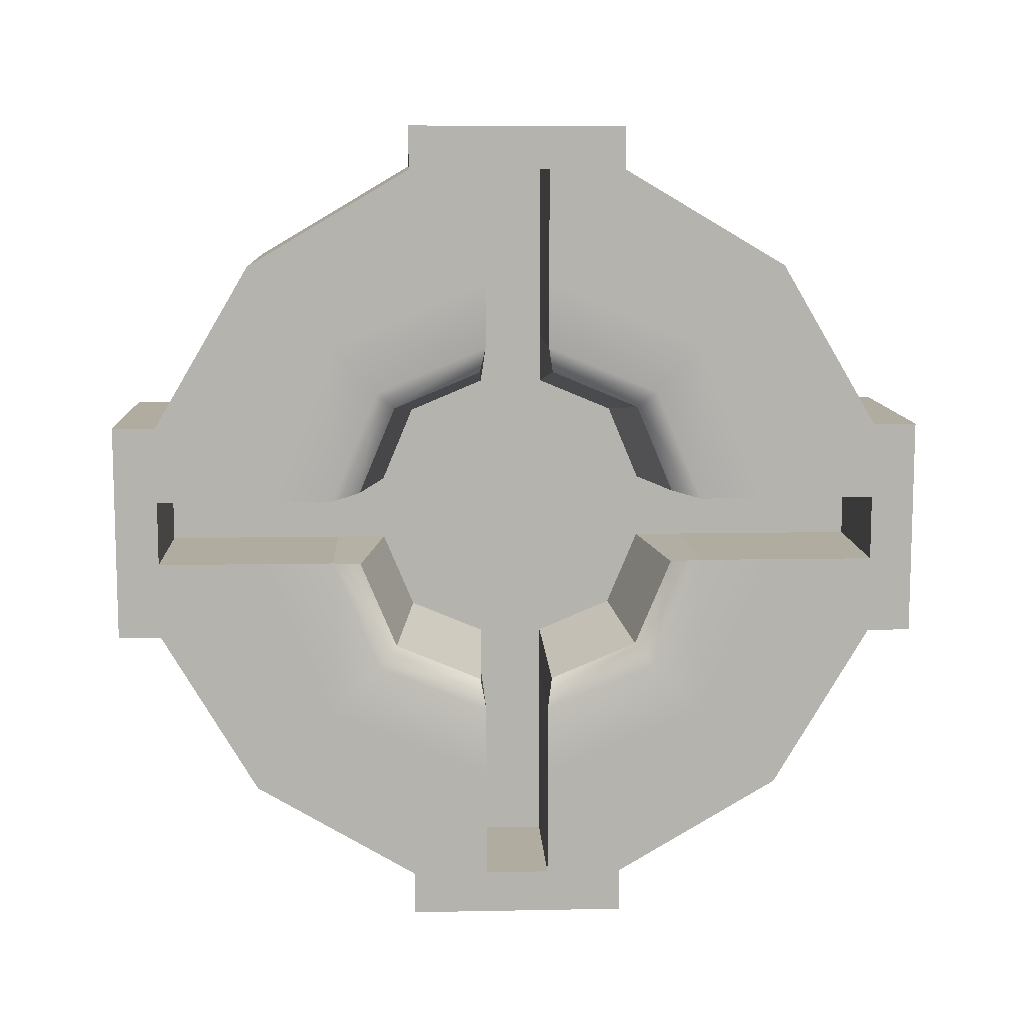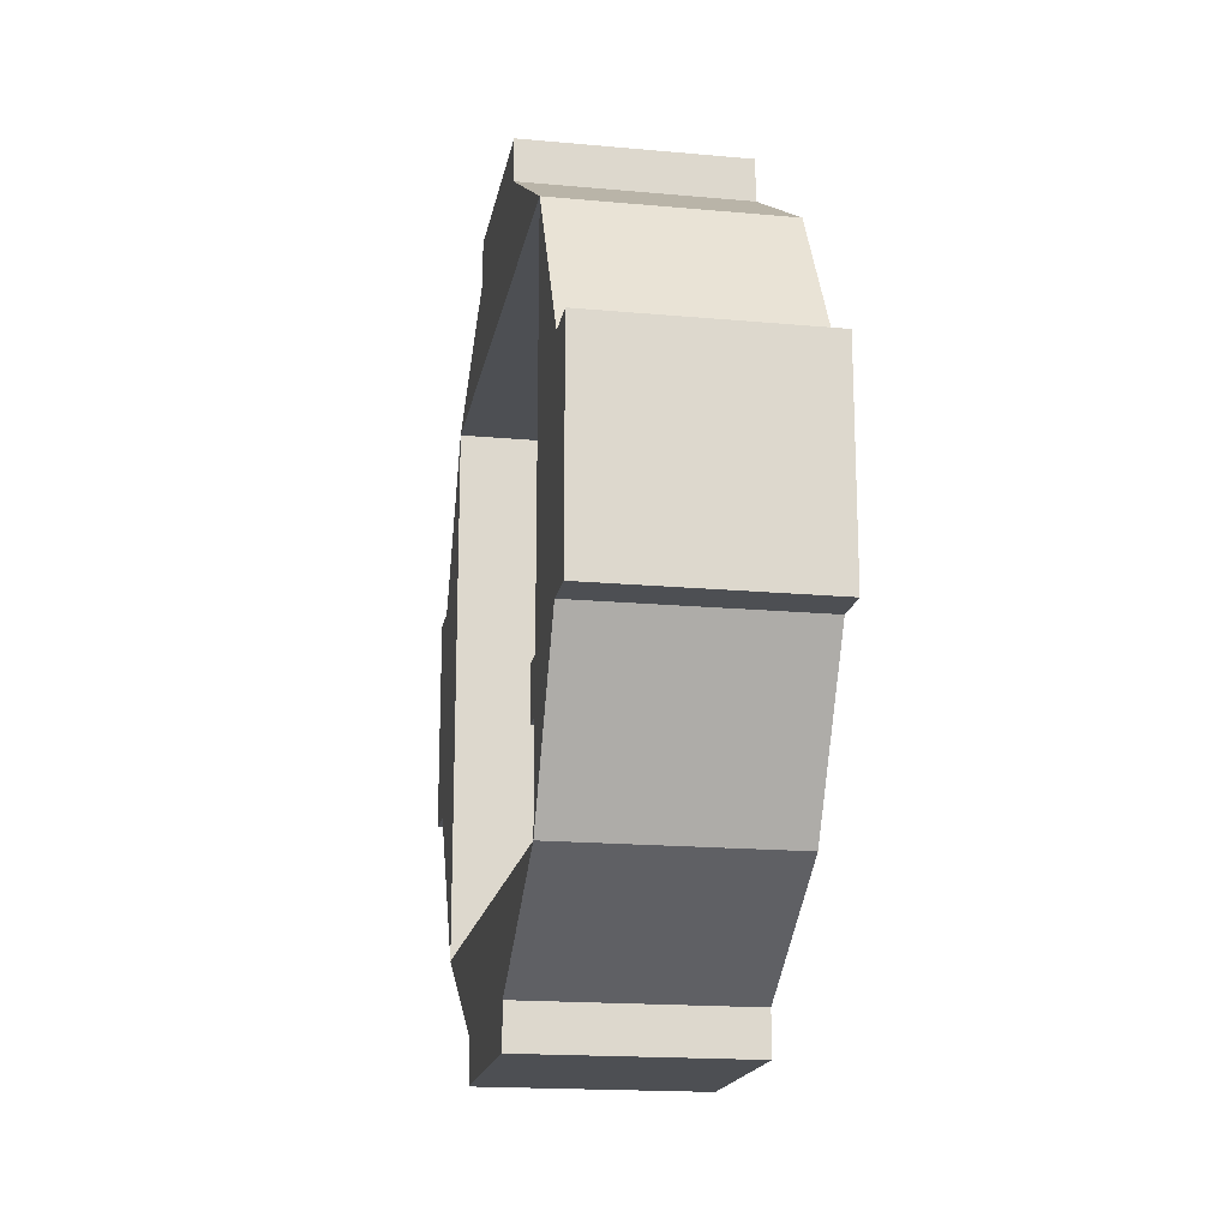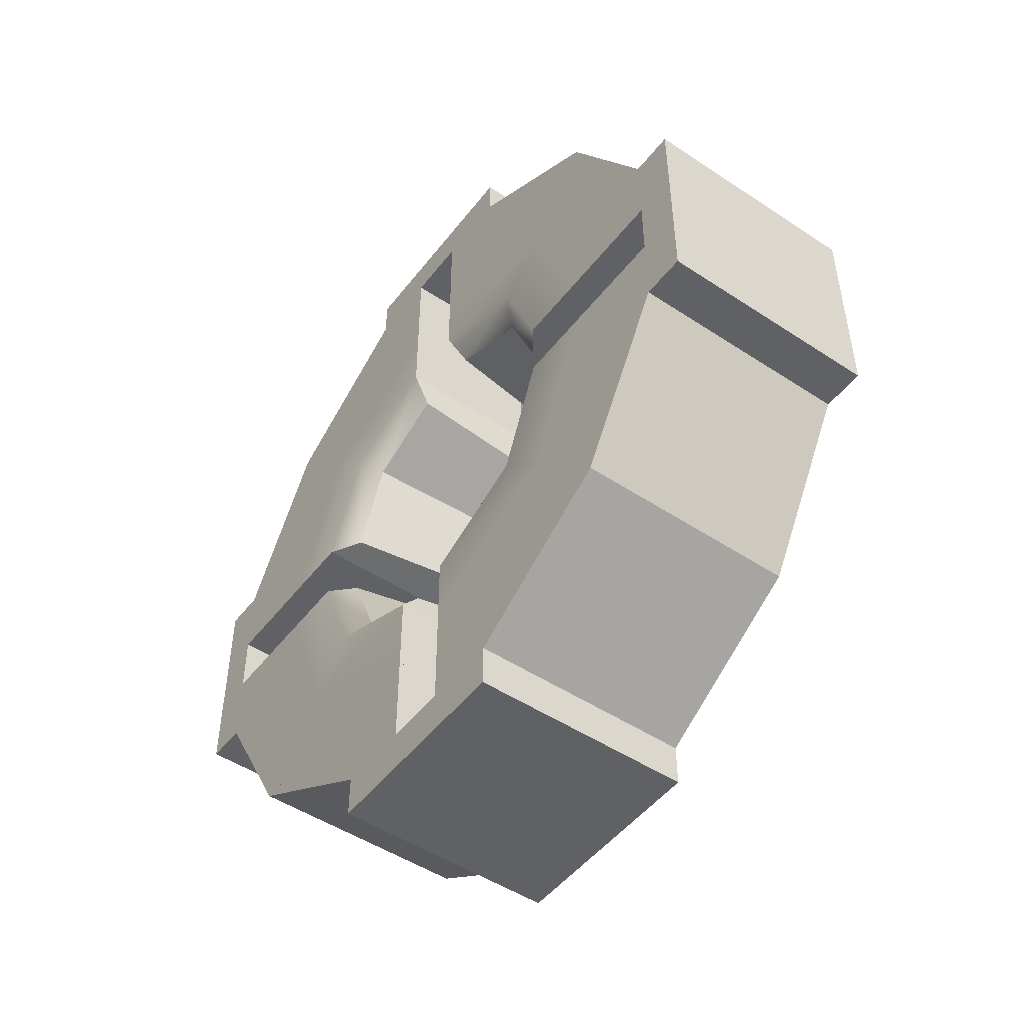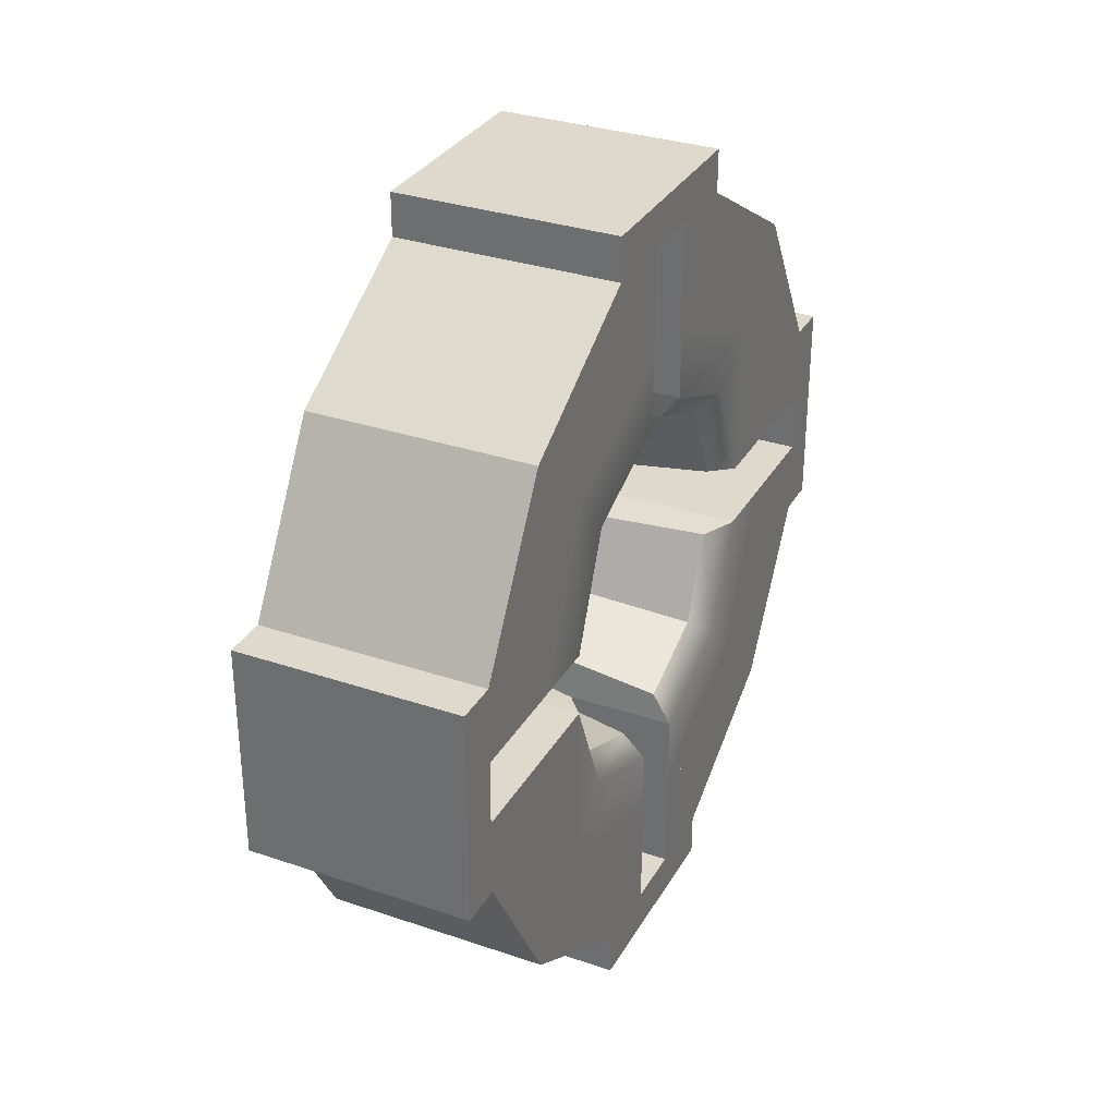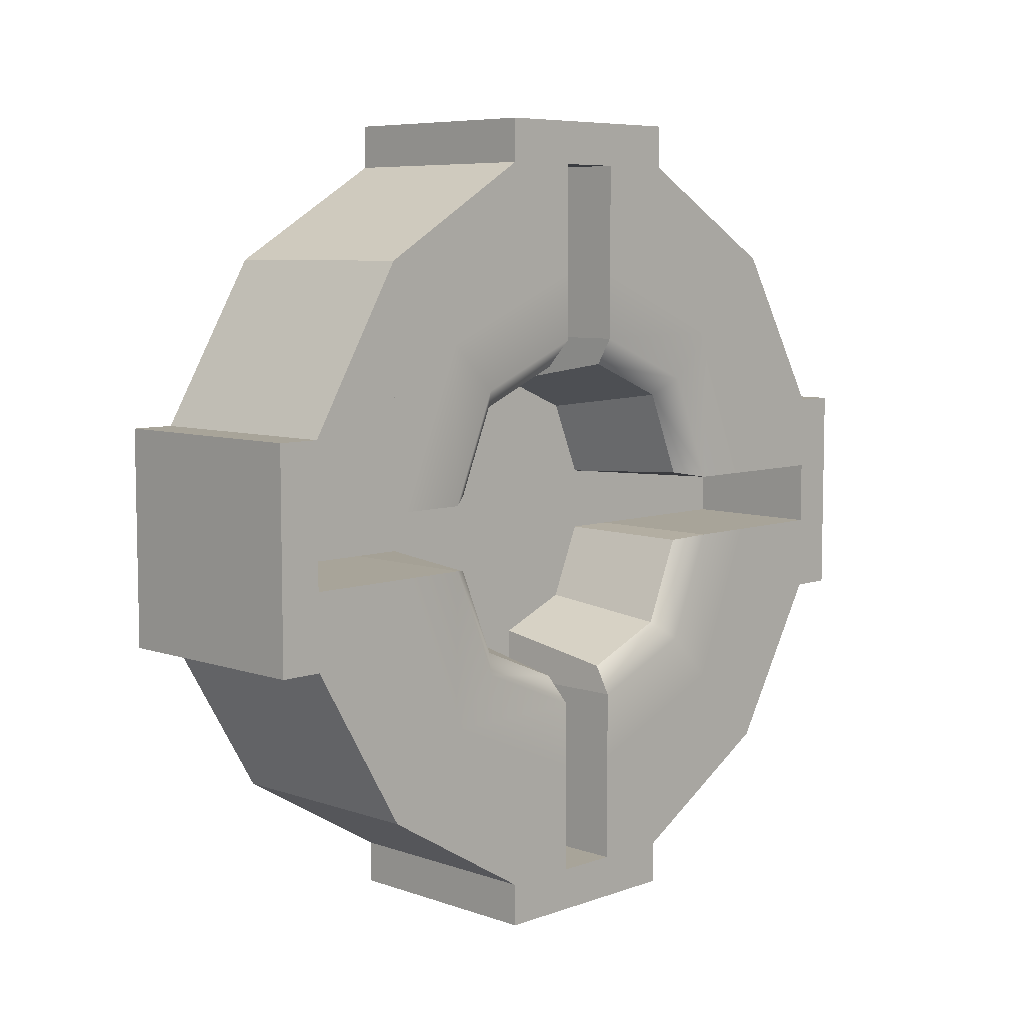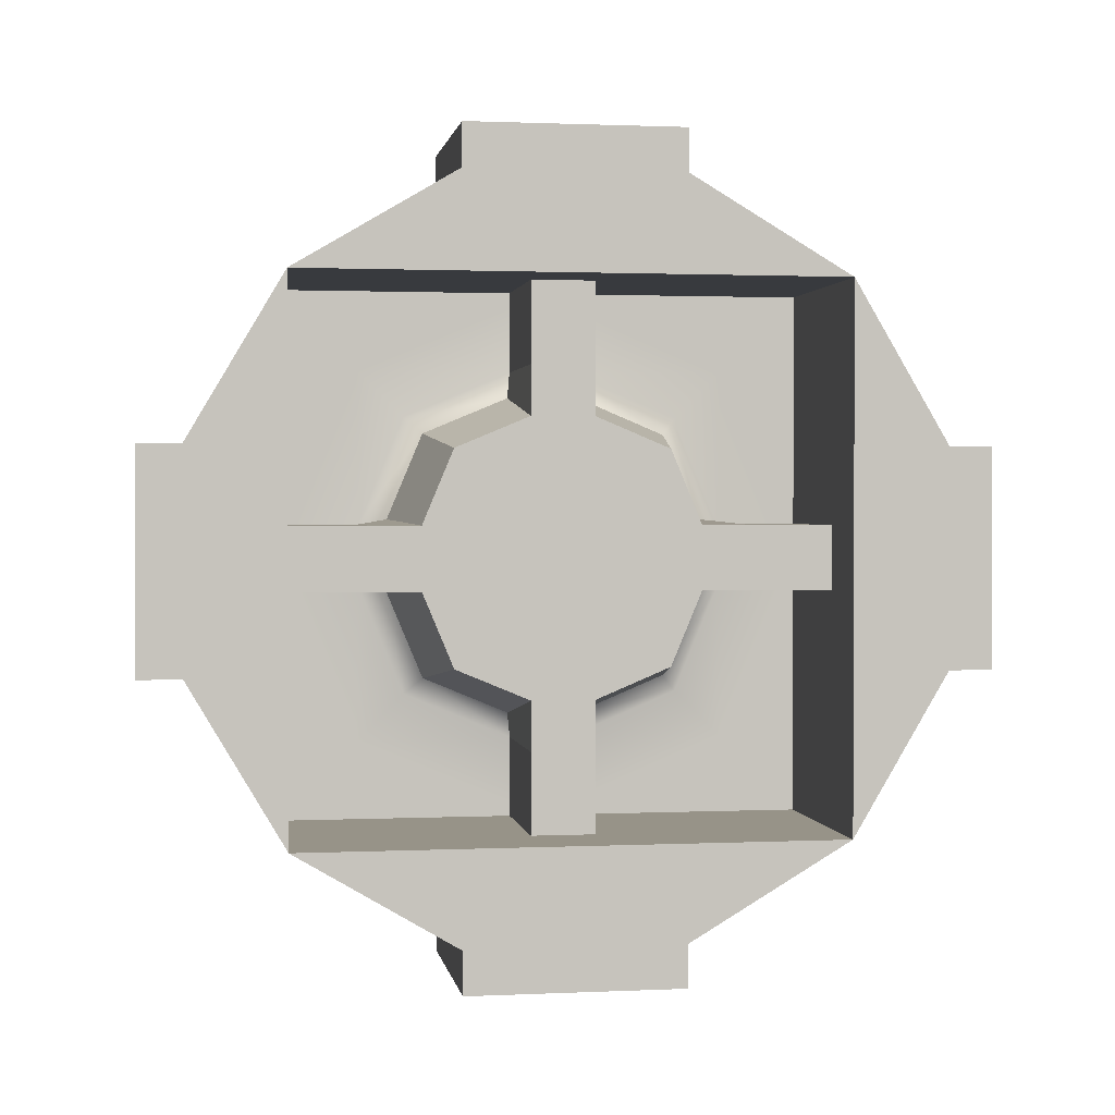
<metadata>
{"format":"obj","ext":"obj","renderer":"f3d","projection":"perspective","resolution":1024,"background":"white","views":[{"elev":10.1,"azim":-92.8,"up":"+Z"},{"elev":-17.6,"azim":169.8,"up":"+Z"},{"elev":-49.4,"azim":-36.2,"up":"+Y"},{"elev":31.9,"azim":-154.5,"up":"+Z"},{"elev":7.1,"azim":-135.4,"up":"+Y"},{"elev":1.3,"azim":80.7,"up":"+Y"}]}
</metadata>
<code>
v -4.175 10.16 10.16
v -4.175 10.16 -10.16
v -4.175 10.16 1.206
v -4.175 10.16 -1.206
v 1.36 10.16 1.206
v 1.36 10.16 -1.206
v 1.36 10.16 10.16
v 1.36 10.16 -10.16
v 4.175 10.16 10.16
v 4.175 10.16 1.206
v 4.175 10.16 -10.16
v 4.175 10.16 -1.206
v -4.175 13.76 4.064
v -4.175 13.76 1.206
v 1.36 13.76 4.064
v 1.36 13.76 1.206
v -4.175 13.76 -1.206
v -4.175 13.76 -4.064
v 1.36 13.76 -1.206
v 1.36 13.76 -4.064
v 4.175 13.76 4.064
v 4.175 13.76 1.206
v 4.175 13.76 -1.206
v 4.175 13.76 -4.064
v -4.175 15.37 4.064
v -4.175 15.37 1.206
v 1.36 15.37 1.206
v 1.36 15.37 -1.206
v -4.175 15.37 -1.206
v -4.175 15.37 -4.064
v 1.36 15.37 -4.064
v 4.175 15.37 -4.064
v 4.175 15.37 -1.206
v 4.175 15.37 1.206
v 4.175 15.37 4.064
v 1.36 15.37 4.064
v -4.175 13.76 -1.206
v 1.36 13.76 -1.206
v -4.175 15.37 -1.206
v 1.36 15.37 -1.206
v -4.175 -10.16 10.16
v -4.175 10.16 10.16
v -4.175 10.16 -10.16
v -4.175 -10.16 -10.16
v -4.175 -7.16 -7.16
v -4.175 -7.16 7.16
v -4.175 7.16 -7.16
v -4.175 7.16 7.16
v -3.402 -4.684 -4.684
v -3.402 -4.684 4.684
v -3.402 4.684 -4.684
v -3.402 4.684 4.684
v -4.175 5.348 5.348
v -4.175 -5.348 5.348
v -4.175 -5.348 -5.348
v -4.175 5.348 -5.348
v -4.175 1.206 -9.651
v -4.175 1.206 -10.16
v -4.175 -1.206 -10.16
v -4.175 -1.206 -9.651
v -4.175 -1.206 -7.081
v -4.175 1.206 -7.081
v -3.402 -1.405 -6.057
v -3.402 1.405 -6.057
v -4.175 -1.206 9.651
v -4.175 -1.206 10.16
v -4.175 1.206 10.16
v -4.175 1.206 9.651
v -4.175 1.206 7.081
v -4.175 -1.206 7.081
v -3.402 1.405 6.057
v -3.402 -1.405 6.057
v -4.175 -9.651 -1.206
v -4.175 -10.16 -1.206
v -4.175 -10.16 1.206
v -4.175 -9.651 1.206
v -4.175 -7.081 1.206
v -4.175 -7.081 -1.206
v -3.402 -6.057 1.405
v -3.402 -6.057 -1.405
v -4.175 9.651 1.206
v -4.175 10.16 1.206
v -4.175 10.16 -1.206
v -4.175 9.651 -1.206
v -4.175 7.081 -1.206
v -4.175 7.081 1.206
v -3.402 6.057 -1.405
v -3.402 6.057 1.405
v 1.36 1.206 -9.651
v 1.36 -1.206 -9.651
v 1.36 -1.206 -7.081
v 1.36 1.206 -7.081
v 1.36 -1.206 -5.199
v 1.36 1.206 -5.199
v 1.36 -1.206 -1.206
v 1.36 1.206 -1.206
v 1.36 1.206 1.206
v 1.36 5.199 1.206
v 1.36 5.199 -1.206
v 1.36 -1.206 1.206
v 1.36 -5.199 -1.206
v 1.36 -5.199 1.206
v 1.36 -1.206 5.199
v 1.36 1.206 5.199
v 1.36 -1.206 9.651
v 1.36 1.206 9.651
v 1.36 1.206 7.081
v 1.36 -1.206 7.081
v 1.36 -9.651 -1.206
v 1.36 -9.651 1.206
v 1.36 -7.081 1.206
v 1.36 -7.081 -1.206
v 1.36 9.651 1.206
v 1.36 9.651 -1.206
v 1.36 7.081 -1.206
v 1.36 7.081 1.206
v 1.36 -4.021 -4.021
v 1.36 -4.021 4.021
v 1.36 4.021 -4.021
v 1.36 4.021 4.021
v 1.36 1.206 -10.16
v 1.36 -1.206 -10.16
v 1.36 -1.206 10.16
v 1.36 1.206 10.16
v 1.36 -10.16 -1.206
v 1.36 -10.16 1.206
v 1.36 10.16 1.206
v 1.36 10.16 -1.206
v 1.36 -10.16 10.16
v 1.36 10.16 10.16
v 1.36 10.16 -10.16
v 1.36 -10.16 -10.16
v 4.175 -10.16 10.16
v 4.175 -1.206 10.16
v 4.175 10.16 10.16
v 4.175 10.16 1.206
v 4.175 10.16 -10.16
v 4.175 1.206 -10.16
v 4.175 -10.16 -10.16
v 4.175 -10.16 -1.206
v 4.175 -1.206 -10.16
v 4.175 1.206 10.16
v 4.175 -10.16 1.206
v 4.175 10.16 -1.206
v -4.175 -10.16 10.16
v -4.175 10.16 10.16
v -4.175 -1.206 10.16
v -4.175 1.206 10.16
v 1.36 -1.206 10.16
v 1.36 1.206 10.16
v 1.36 -10.16 10.16
v 1.36 10.16 10.16
v 4.175 -10.16 10.16
v 4.175 -1.206 10.16
v 4.175 10.16 10.16
v 4.175 1.206 10.16
v -4.175 -4.064 13.76
v -4.175 -1.206 13.76
v 1.36 -4.064 13.76
v 1.36 -1.206 13.76
v -4.175 1.206 13.76
v -4.175 4.064 13.76
v 1.36 1.206 13.76
v 1.36 4.064 13.76
v 4.175 -4.064 13.76
v 4.175 -1.206 13.76
v 4.175 1.206 13.76
v 4.175 4.064 13.76
v -4.175 -4.064 15.37
v -4.175 -1.206 15.37
v 1.36 -1.206 15.37
v 1.36 1.206 15.37
v -4.175 1.206 15.37
v -4.175 4.064 15.37
v 1.36 4.064 15.37
v 4.175 4.064 15.37
v 4.175 1.206 15.37
v 4.175 -1.206 15.37
v 4.175 -4.064 15.37
v 1.36 -4.064 15.37
v -4.175 1.206 13.76
v 1.36 1.206 13.76
v -4.175 1.206 15.37
v 1.36 1.206 15.37
v -4.175 10.16 -10.16
v -4.175 -10.16 -10.16
v -4.175 1.206 -10.16
v -4.175 -1.206 -10.16
v 1.36 1.206 -10.16
v 1.36 -1.206 -10.16
v 1.36 10.16 -10.16
v 1.36 -10.16 -10.16
v 4.175 10.16 -10.16
v 4.175 1.206 -10.16
v 4.175 -10.16 -10.16
v 4.175 -1.206 -10.16
v -4.175 4.064 -13.76
v -4.175 1.206 -13.76
v 1.36 4.064 -13.76
v 1.36 1.206 -13.76
v -4.175 -1.206 -13.76
v -4.175 -4.064 -13.76
v 1.36 -1.206 -13.76
v 1.36 -4.064 -13.76
v 4.175 4.064 -13.76
v 4.175 1.206 -13.76
v 4.175 -1.206 -13.76
v 4.175 -4.064 -13.76
v -4.175 4.064 -15.37
v -4.175 1.206 -15.37
v 1.36 1.206 -15.37
v 1.36 -1.206 -15.37
v -4.175 -1.206 -15.37
v -4.175 -4.064 -15.37
v 1.36 -4.064 -15.37
v 4.175 -4.064 -15.37
v 4.175 -1.206 -15.37
v 4.175 1.206 -15.37
v 4.175 4.064 -15.37
v 1.36 4.064 -15.37
v -4.175 -1.206 -13.76
v 1.36 -1.206 -13.76
v -4.175 -1.206 -15.37
v 1.36 -1.206 -15.37
v -4.175 -10.16 -10.16
v -4.175 -10.16 10.16
v -4.175 -10.16 -1.206
v -4.175 -10.16 1.206
v 1.36 -10.16 -1.206
v 1.36 -10.16 1.206
v 1.36 -10.16 -10.16
v 1.36 -10.16 10.16
v 4.175 -10.16 -10.16
v 4.175 -10.16 -1.206
v 4.175 -10.16 10.16
v 4.175 -10.16 1.206
v -4.175 -13.76 -4.064
v -4.175 -13.76 -1.206
v 1.36 -13.76 -4.064
v 1.36 -13.76 -1.206
v -4.175 -13.76 1.206
v -4.175 -13.76 4.064
v 1.36 -13.76 1.206
v 1.36 -13.76 4.064
v 4.175 -13.76 -4.064
v 4.175 -13.76 -1.206
v 4.175 -13.76 1.206
v 4.175 -13.76 4.064
v -4.175 -15.37 -4.064
v -4.175 -15.37 -1.206
v 1.36 -15.37 -1.206
v 1.36 -15.37 1.206
v -4.175 -15.37 1.206
v -4.175 -15.37 4.064
v 1.36 -15.37 4.064
v 4.175 -15.37 4.064
v 4.175 -15.37 1.206
v 4.175 -15.37 -1.206
v 4.175 -15.37 -4.064
v 1.36 -15.37 -4.064
v -4.175 -13.76 1.206
v 1.36 -13.76 1.206
v -4.175 -15.37 1.206
v 1.36 -15.37 1.206
f 3 1 13 14
f 1 7 15 13
f 5 3 14 16
f 2 4 17 18
f 4 6 19 17
f 8 2 18 20
f 7 9 21 15
f 9 10 22 21
f 12 11 24 23
f 11 8 20 24
f 6 5 16 19
f 10 12 23 22
f 14 13 25 26
f 13 15 36 25
f 18 17 29 30
f 20 18 30 31
f 15 21 35 36
f 21 22 34 35
f 23 24 32 33
f 24 20 31 32
f 22 23 33 34
f 3 5 7 1
f 6 4 2 8
f 11 12 6 8
f 10 9 7 5
f 5 6 12 10
f 27 26 25 36
f 29 28 31 30
f 33 32 31 28
f 28 27 34 33
f 35 34 27 36
f 16 14 37 38
f 14 26 39 37
f 26 27 40 39
f 27 16 38 40
f 43 47 84 83
f 44 74 73 45
f 44 45 60 59
f 46 41 66 65
f 48 68 67 42
f 58 57 47 43
f 76 75 41 46
f 82 81 48 42
f 90 91 92 89
f 91 93 94 92
f 93 95 96 94
f 97 98 99 96
f 102 100 95 101
f 100 103 104 97
f 108 105 106 107
f 103 108 107 104
f 110 111 112 109
f 111 102 101 112
f 116 113 114 115
f 98 116 115 99
f 93 117 95
f 100 118 103
f 117 101 95
f 102 118 100
f 94 96 119
f 119 96 99
f 97 104 120
f 97 120 98
f 61 60 45 55
f 46 65 70 54
f 45 73 78 55
f 77 76 46 54
f 47 57 62 56
f 85 84 47 56
f 69 68 48 53
f 48 81 86 53
f 69 53 52 71
f 54 70 72 50
f 77 54 50 79
f 55 78 80 49
f 61 55 49 63
f 56 62 64 51
f 85 56 51 87
f 53 86 88 52
f 95 100 97 96
f 60 61 91 90
f 62 57 89 92
f 61 63 93 91
f 64 62 92 94
f 68 69 107 106
f 70 65 105 108
f 69 71 104 107
f 72 70 108 103
f 76 77 111 110
f 78 73 109 112
f 77 79 102 111
f 80 78 112 101
f 84 85 115 114
f 86 81 113 116
f 85 87 99 115
f 88 86 116 98
f 63 49 117 93
f 50 72 103 118
f 49 80 101 117
f 79 50 118 102
f 51 64 94 119
f 87 51 119 99
f 71 52 120 104
f 52 88 98 120
f 57 58 121 89
f 59 60 90 122
f 65 66 123 105
f 67 68 106 124
f 73 74 125 109
f 75 76 110 126
f 81 82 127 113
f 83 84 114 128
f 66 41 129 123
f 82 42 130 127
f 58 43 131 121
f 74 44 132 125
f 44 59 122 132
f 42 67 124 130
f 41 75 126 129
f 43 83 128 131
f 122 90 89 121
f 113 127 128 114
f 105 123 124 106
f 126 110 109 125
f 123 129 133 134
f 127 130 135 136
f 121 131 137 138
f 125 132 139 140
f 132 122 141 139
f 130 124 142 135
f 129 126 143 133
f 131 128 144 137
f 138 141 122 121
f 127 136 144 128
f 123 134 142 124
f 140 143 126 125
f 147 145 157 158
f 145 151 159 157
f 149 147 158 160
f 146 148 161 162
f 148 150 163 161
f 152 146 162 164
f 151 153 165 159
f 153 154 166 165
f 156 155 168 167
f 155 152 164 168
f 150 149 160 163
f 154 156 167 166
f 158 157 169 170
f 157 159 180 169
f 162 161 173 174
f 164 162 174 175
f 159 165 179 180
f 165 166 178 179
f 167 168 176 177
f 168 164 175 176
f 166 167 177 178
f 147 149 151 145
f 150 148 146 152
f 155 156 150 152
f 154 153 151 149
f 149 150 156 154
f 171 170 169 180
f 173 172 175 174
f 177 176 175 172
f 172 171 178 177
f 179 178 171 180
f 160 158 181 182
f 158 170 183 181
f 170 171 184 183
f 171 160 182 184
f 187 185 197 198
f 185 191 199 197
f 189 187 198 200
f 186 188 201 202
f 188 190 203 201
f 192 186 202 204
f 191 193 205 199
f 193 194 206 205
f 196 195 208 207
f 195 192 204 208
f 190 189 200 203
f 194 196 207 206
f 198 197 209 210
f 197 199 220 209
f 202 201 213 214
f 204 202 214 215
f 199 205 219 220
f 205 206 218 219
f 207 208 216 217
f 208 204 215 216
f 206 207 217 218
f 187 189 191 185
f 190 188 186 192
f 195 196 190 192
f 194 193 191 189
f 189 190 196 194
f 211 210 209 220
f 213 212 215 214
f 217 216 215 212
f 212 211 218 217
f 219 218 211 220
f 200 198 221 222
f 198 210 223 221
f 210 211 224 223
f 211 200 222 224
f 227 225 237 238
f 225 231 239 237
f 229 227 238 240
f 226 228 241 242
f 228 230 243 241
f 232 226 242 244
f 231 233 245 239
f 233 234 246 245
f 236 235 248 247
f 235 232 244 248
f 230 229 240 243
f 234 236 247 246
f 238 237 249 250
f 237 239 260 249
f 242 241 253 254
f 244 242 254 255
f 239 245 259 260
f 245 246 258 259
f 247 248 256 257
f 248 244 255 256
f 246 247 257 258
f 227 229 231 225
f 230 228 226 232
f 235 236 230 232
f 234 233 231 229
f 229 230 236 234
f 251 250 249 260
f 253 252 255 254
f 257 256 255 252
f 252 251 258 257
f 259 258 251 260
f 240 238 261 262
f 238 250 263 261
f 250 251 264 263
f 251 240 262 264

</code>
